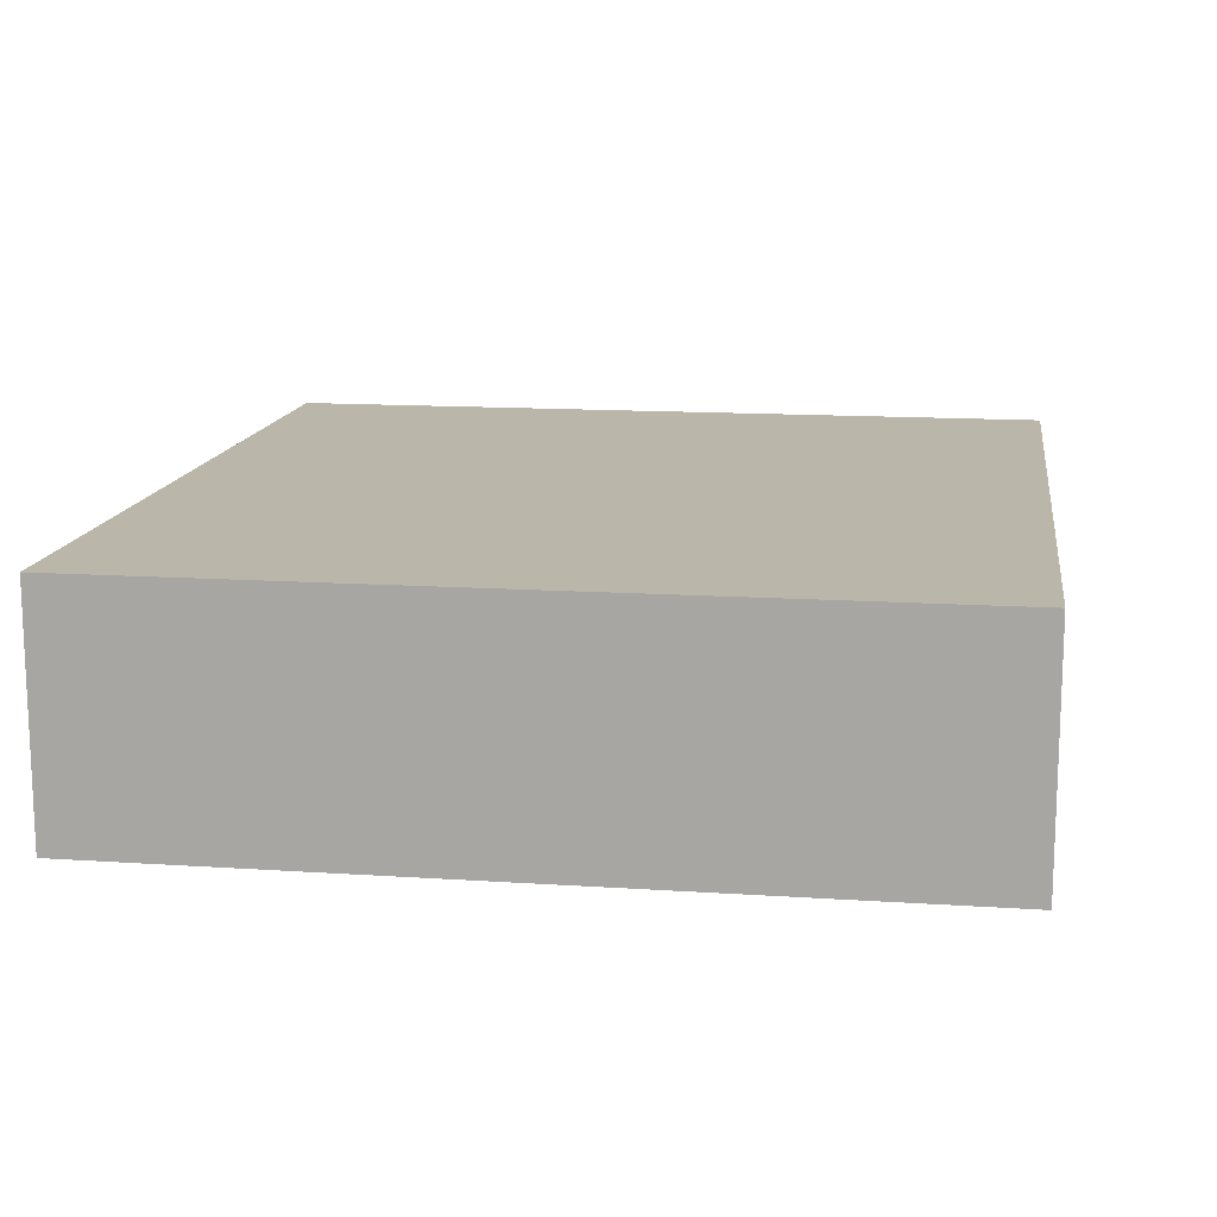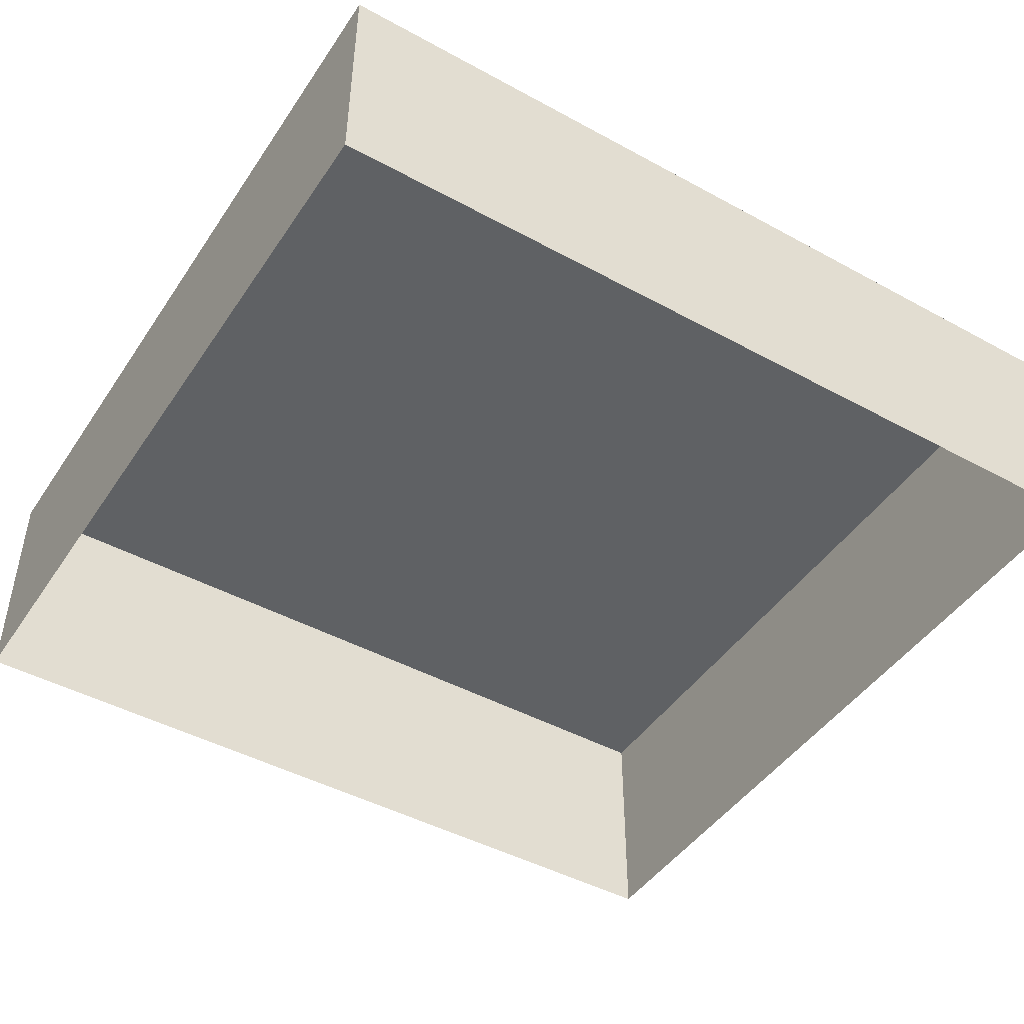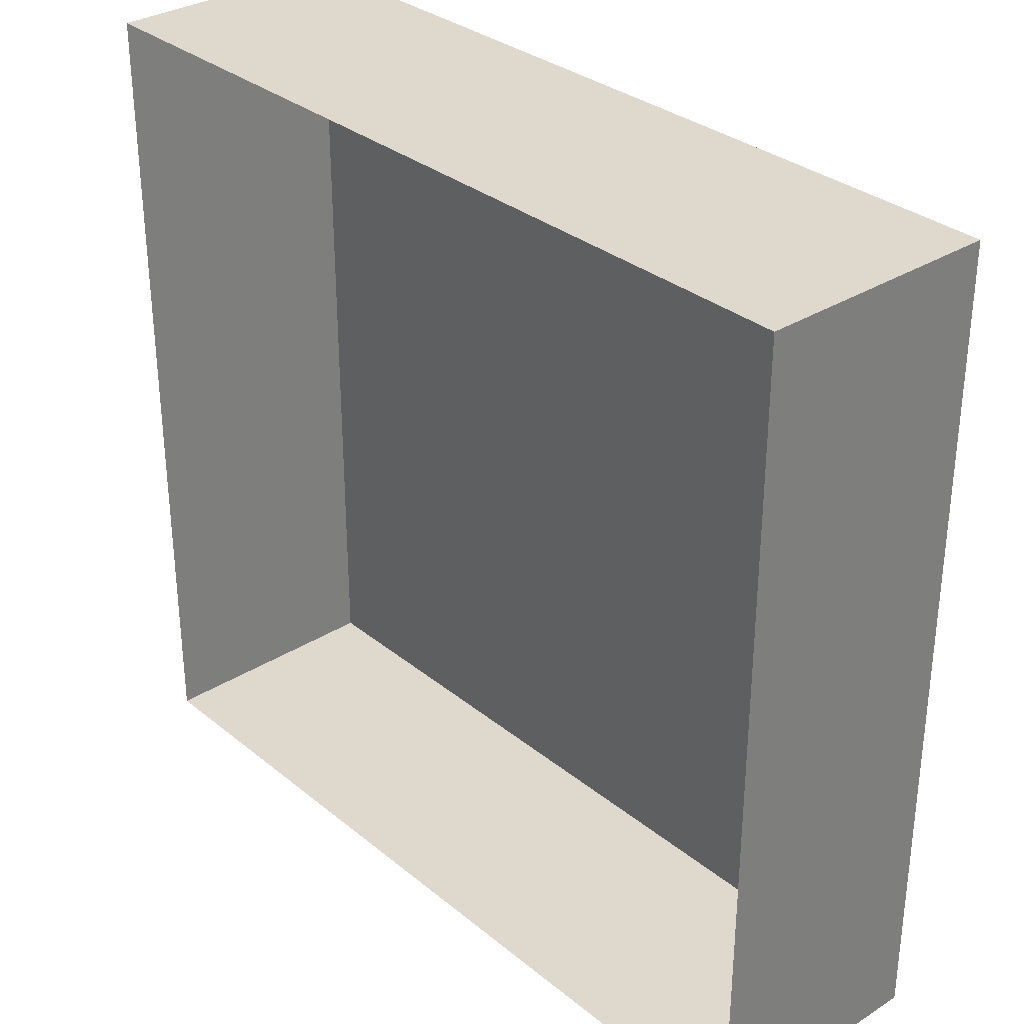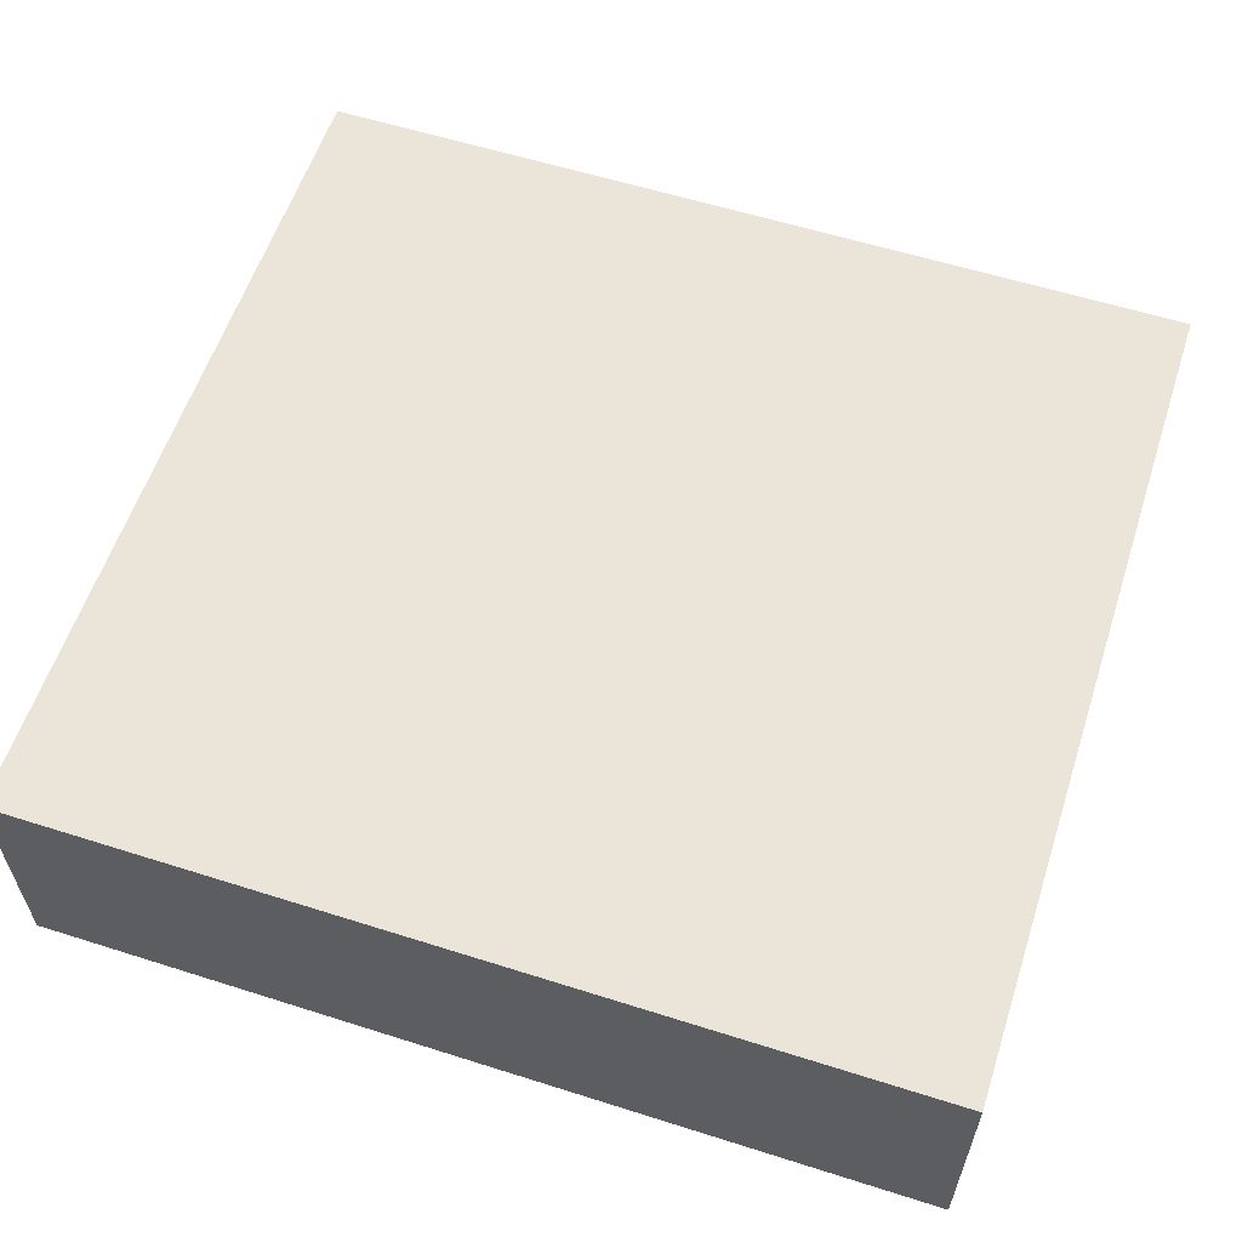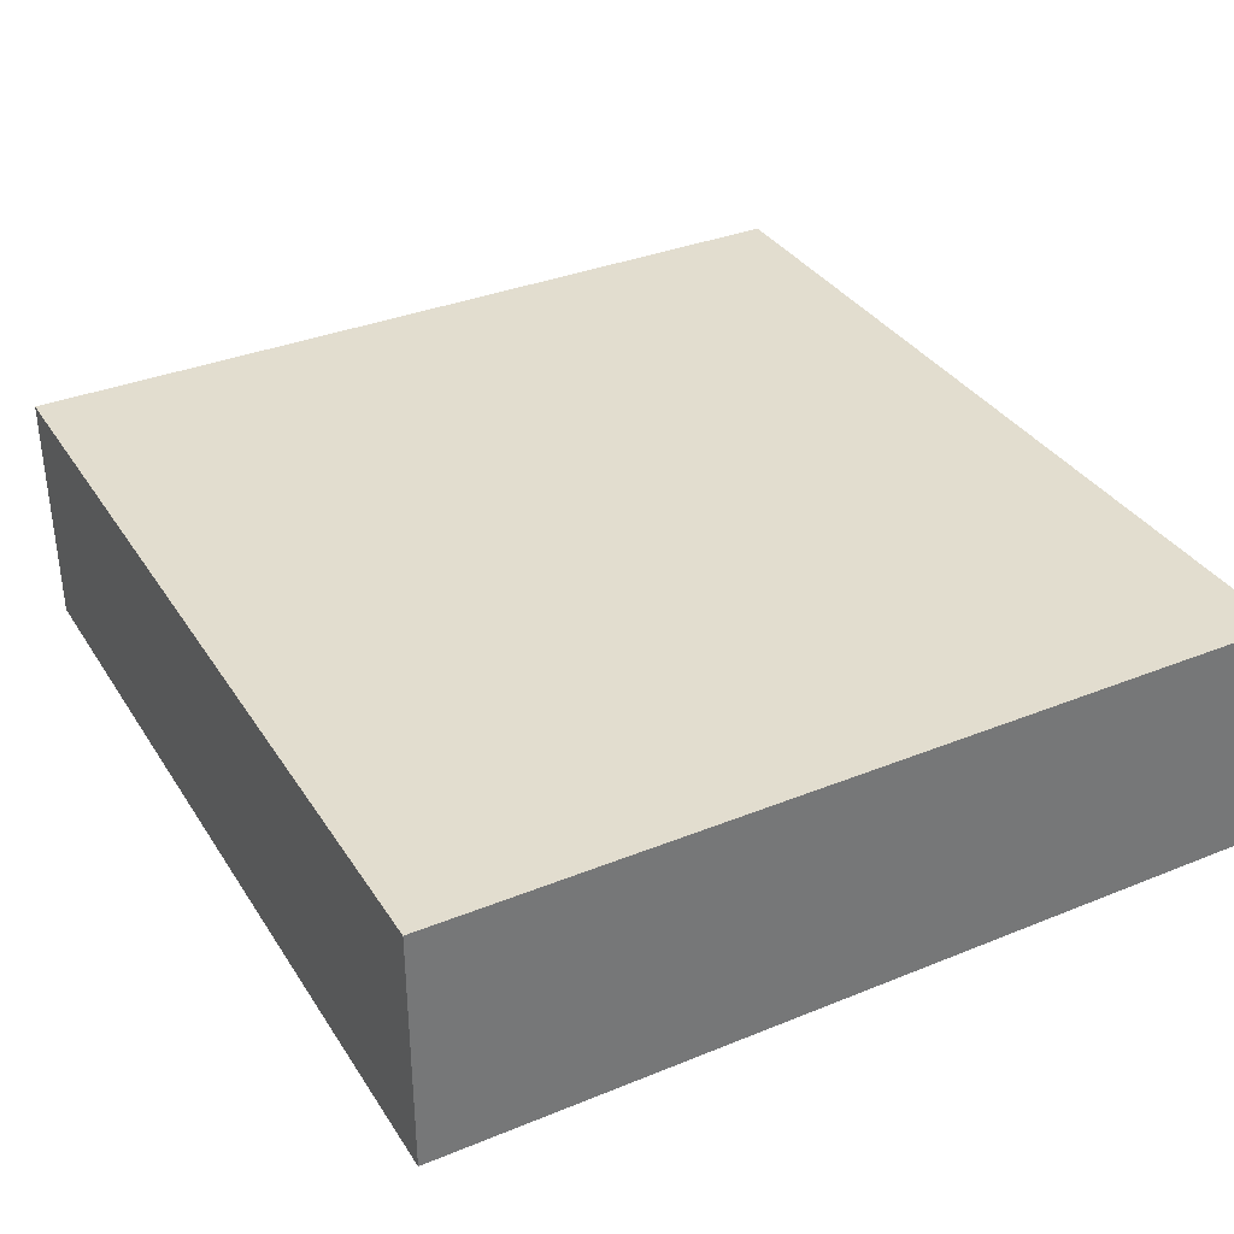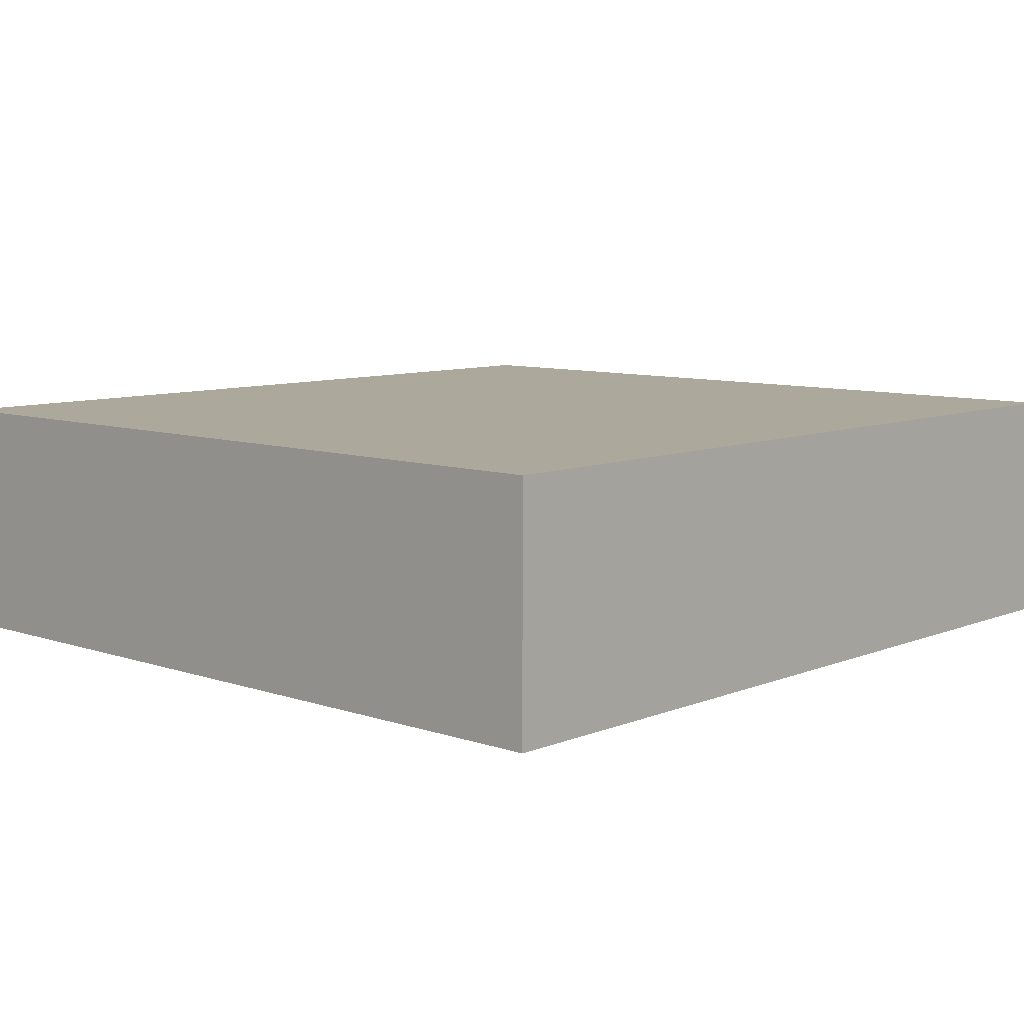
<metadata>
{"format":"obj","ext":"obj","renderer":"f3d","projection":"perspective","resolution":1024,"background":"white","views":[{"elev":13.8,"azim":-81.6,"up":"+Y"},{"elev":-45.8,"azim":-32.0,"up":"+Y"},{"elev":31.9,"azim":48.6,"up":"+Z"},{"elev":58.8,"azim":-161.9,"up":"+Y"},{"elev":34.9,"azim":-118.4,"up":"+Y"},{"elev":8.5,"azim":-47.4,"up":"+Y"}]}
</metadata>
<code>
o mesh28/mesh28-geometry#mesh28-geometry
v -0.6393 0.02576 -0.149
v -0.6393 0.006141 -0.08206
v -0.6393 0.02576 -0.08206
v -0.6393 0.006141 -0.149
v -0.5687 0.02576 -0.08206
v -0.5687 0.006141 -0.149
v -0.5687 0.006141 -0.08206
v -0.5687 0.02576 -0.149
f 1 2 3
f 2 1 4
f 3 2 1
f 4 1 2
f 2 5 3
f 3 5 2
f 5 1 3
f 3 1 5
f 1 6 4
f 4 6 1
f 5 2 7
f 7 2 5
f 1 5 8
f 8 5 1
f 6 1 8
f 8 1 6
f 6 5 7
f 7 5 6
f 5 6 8
f 8 6 5

</code>
